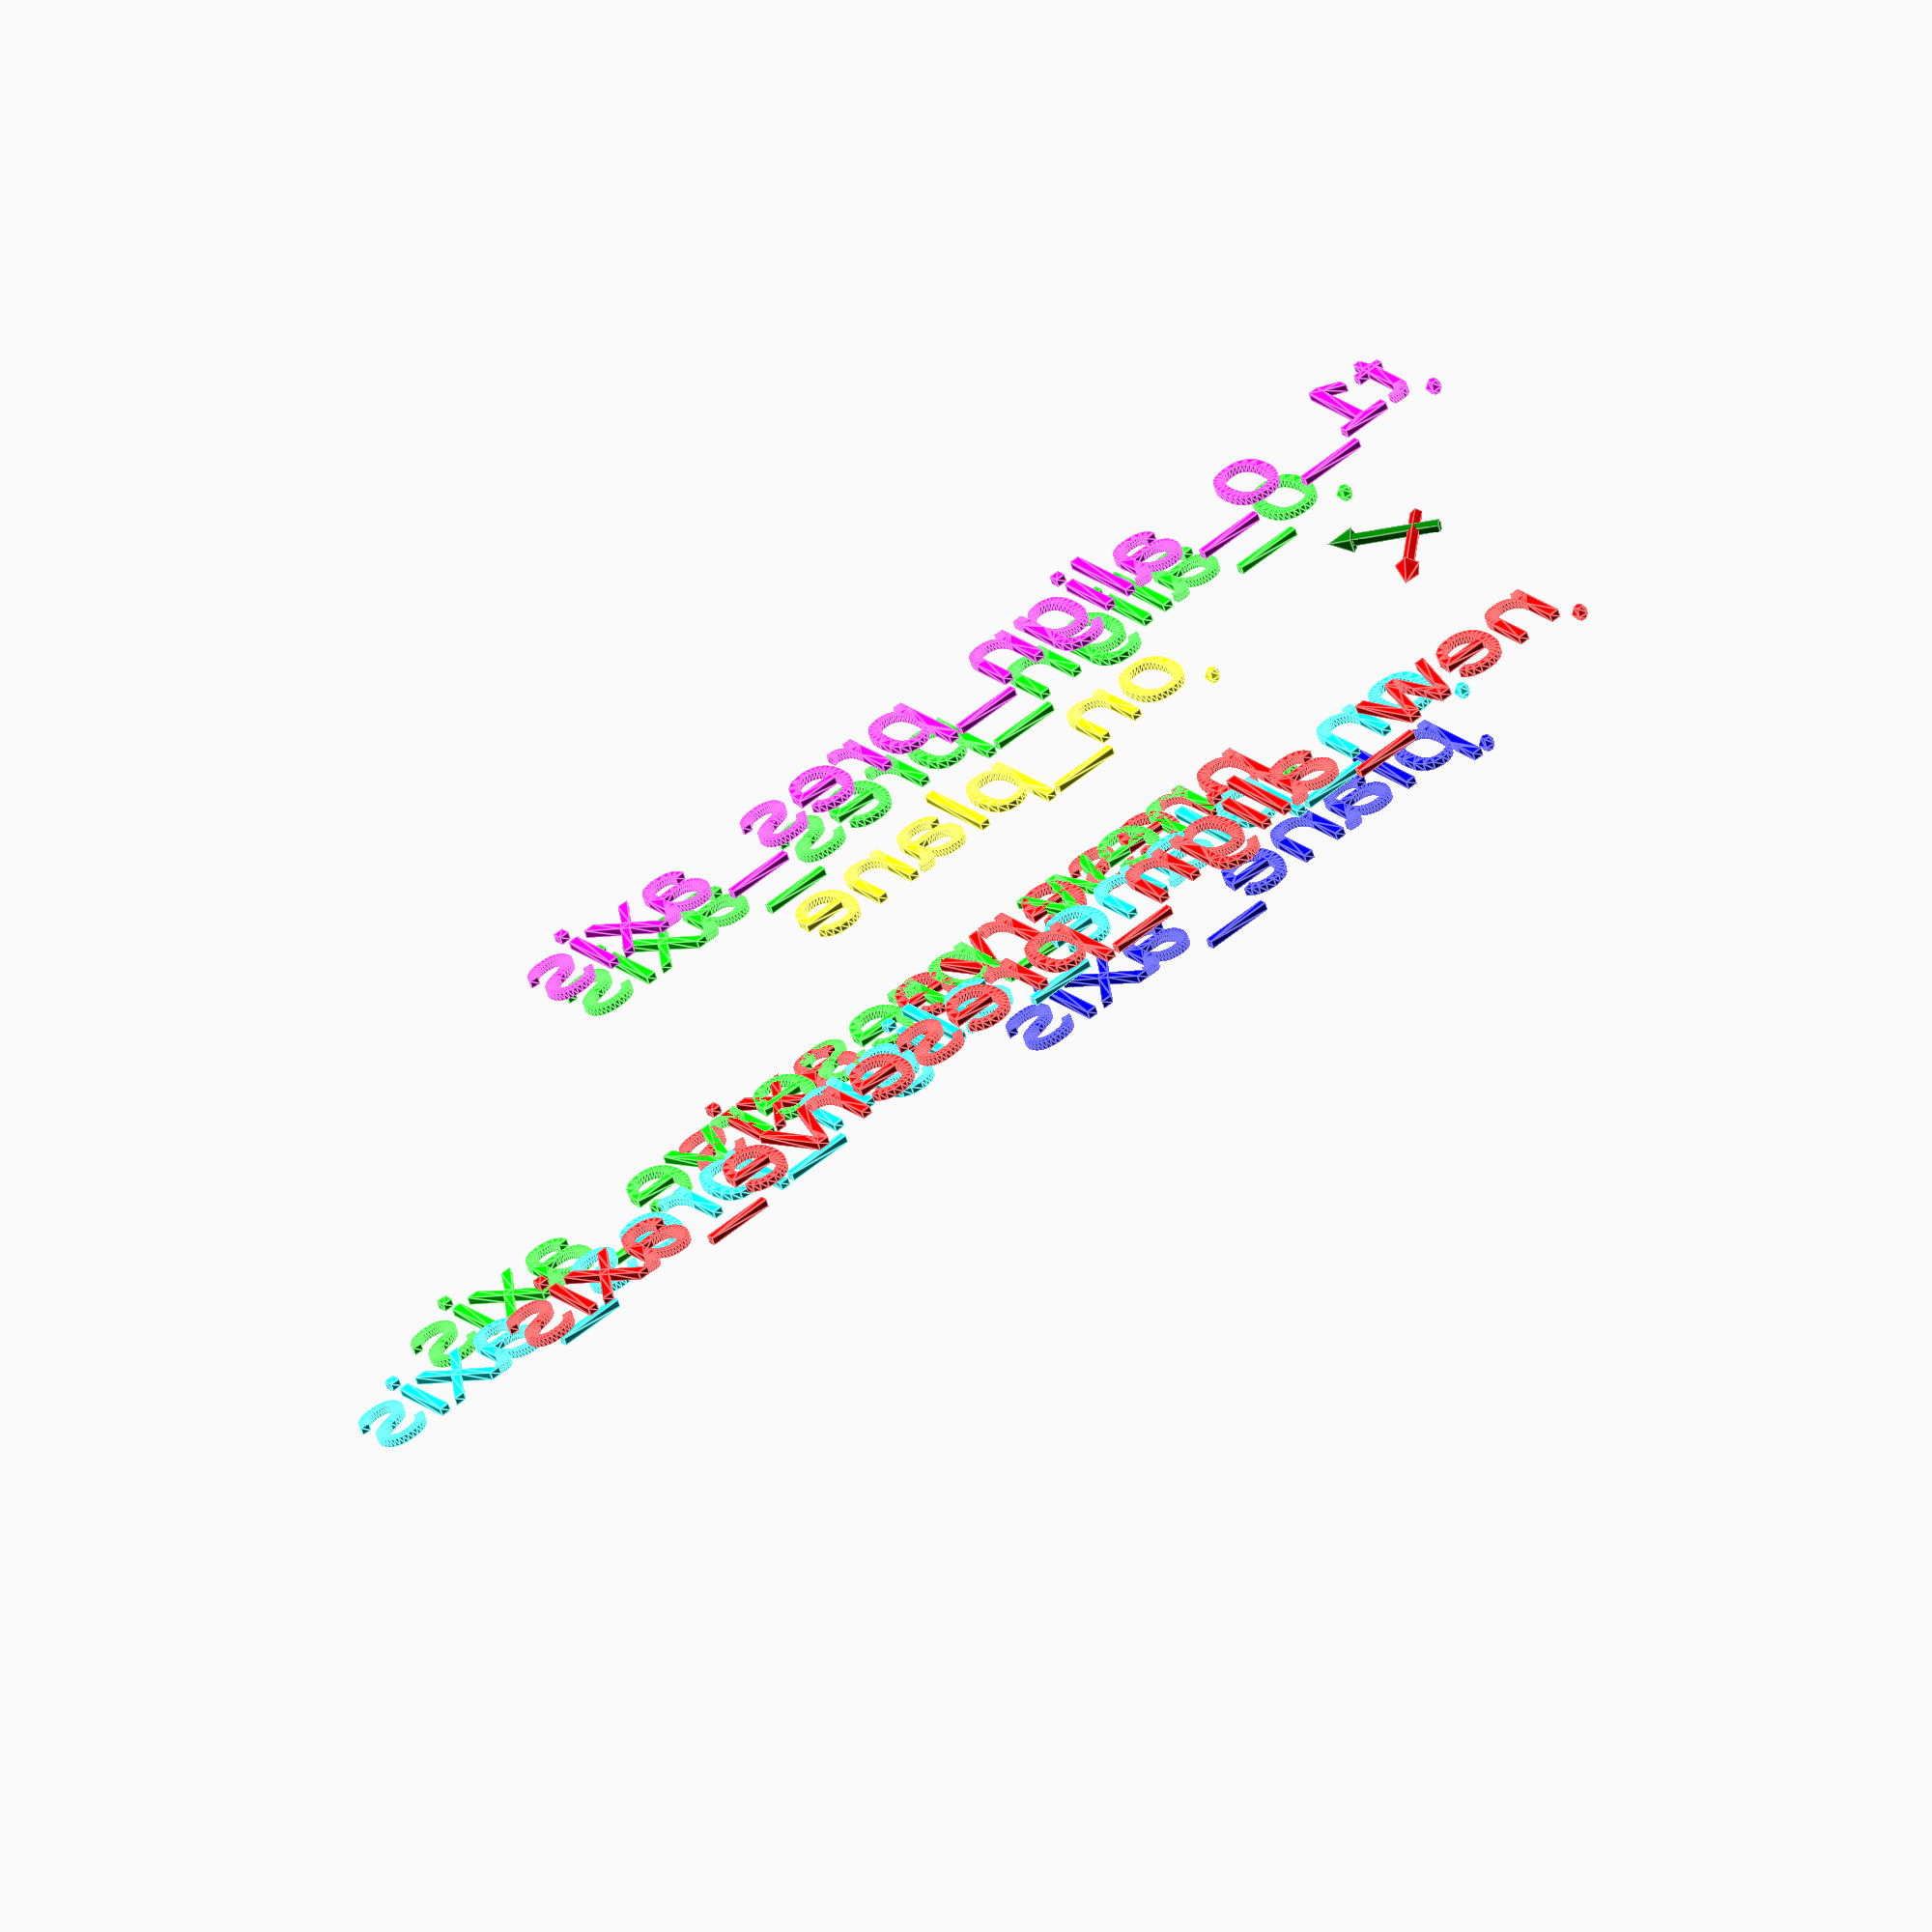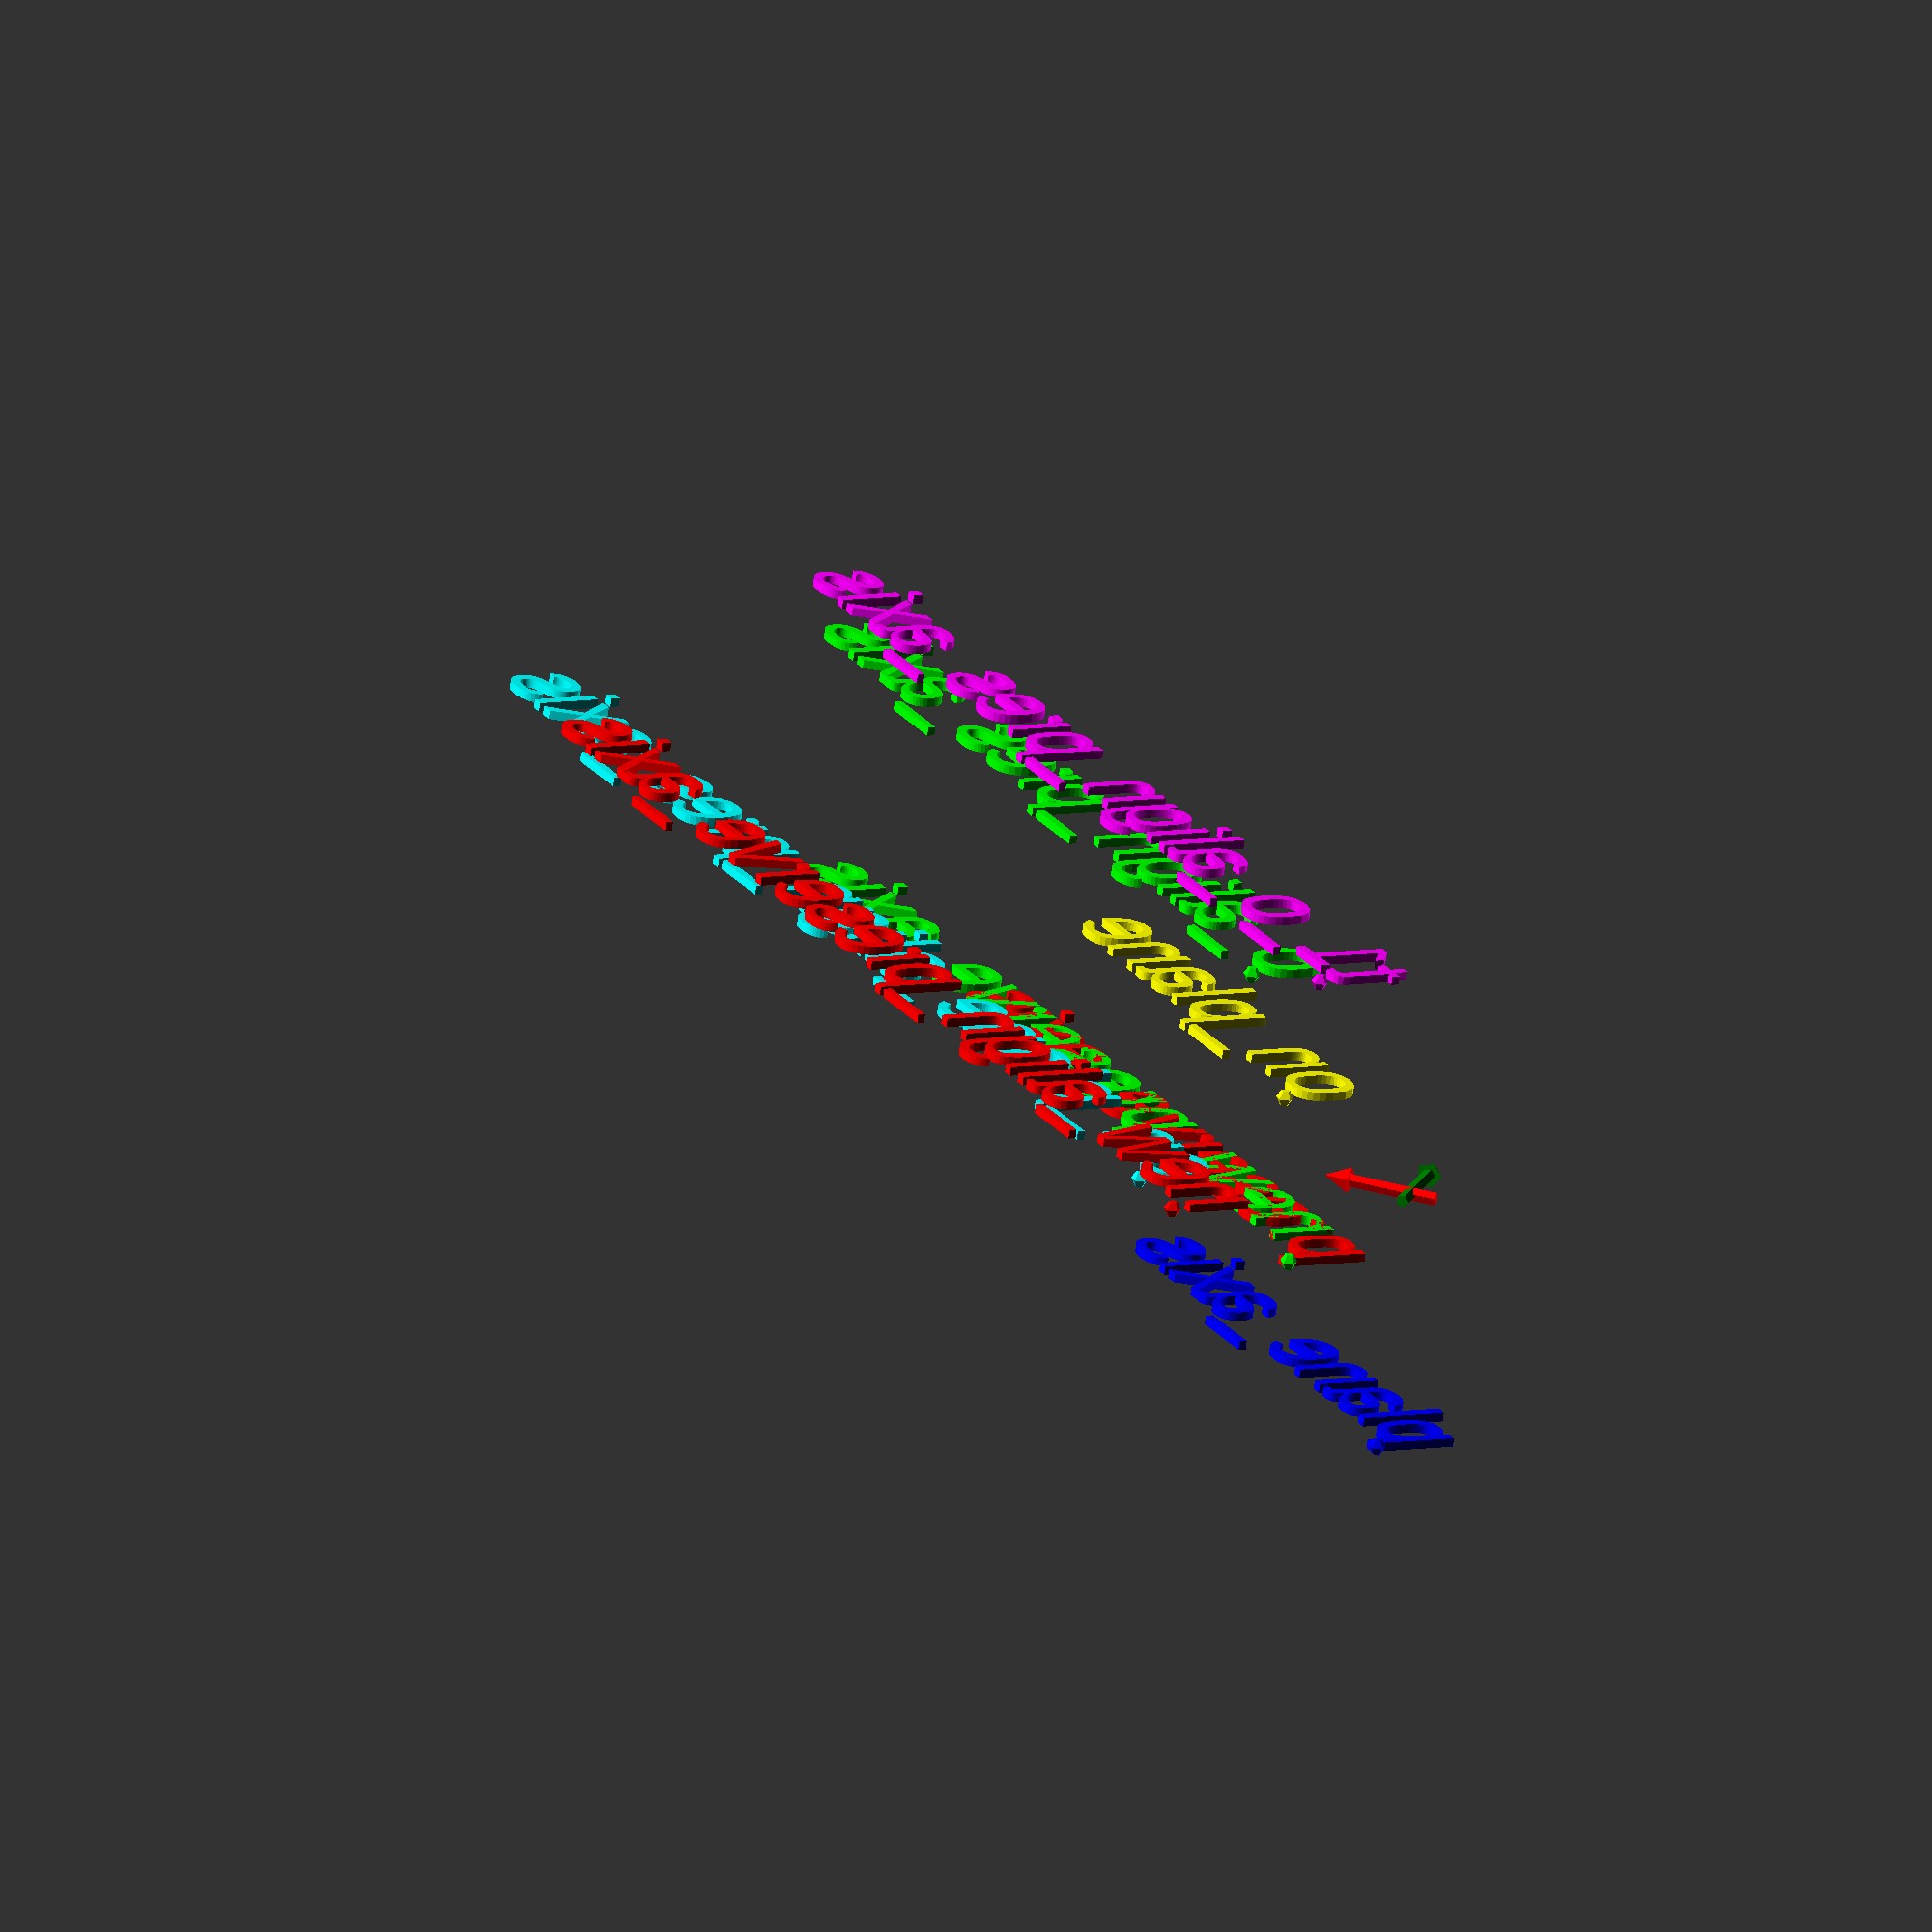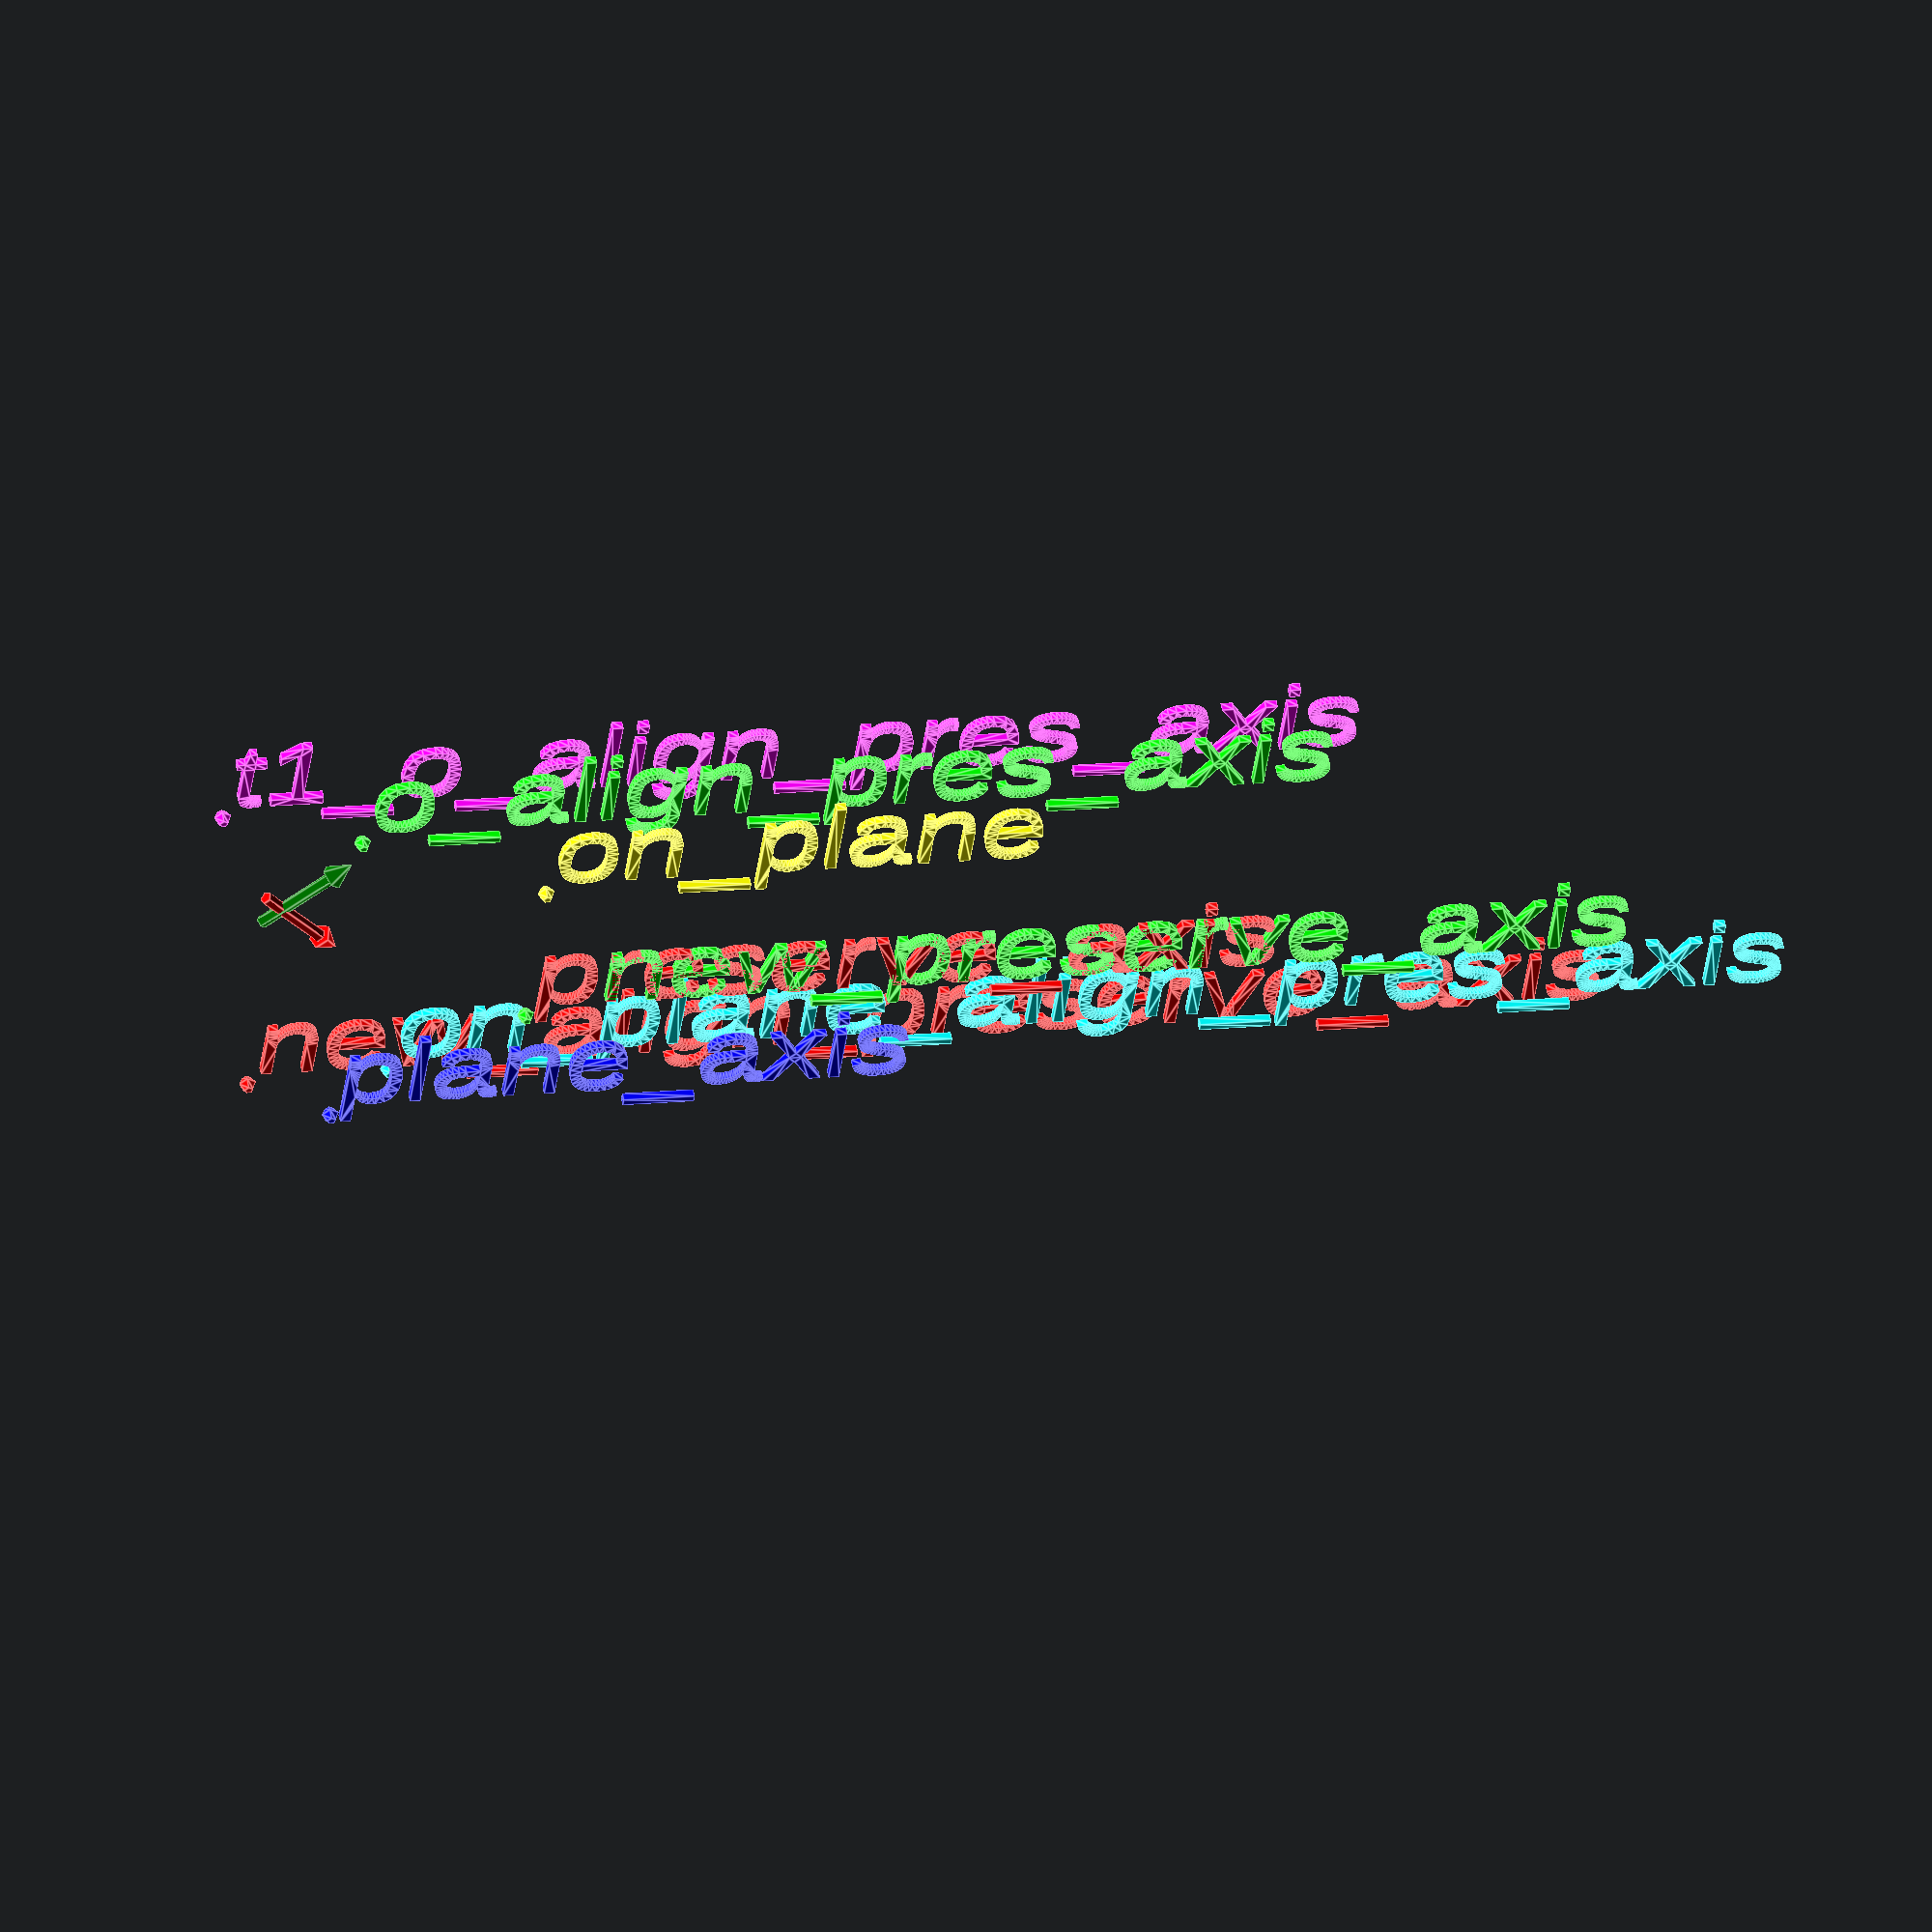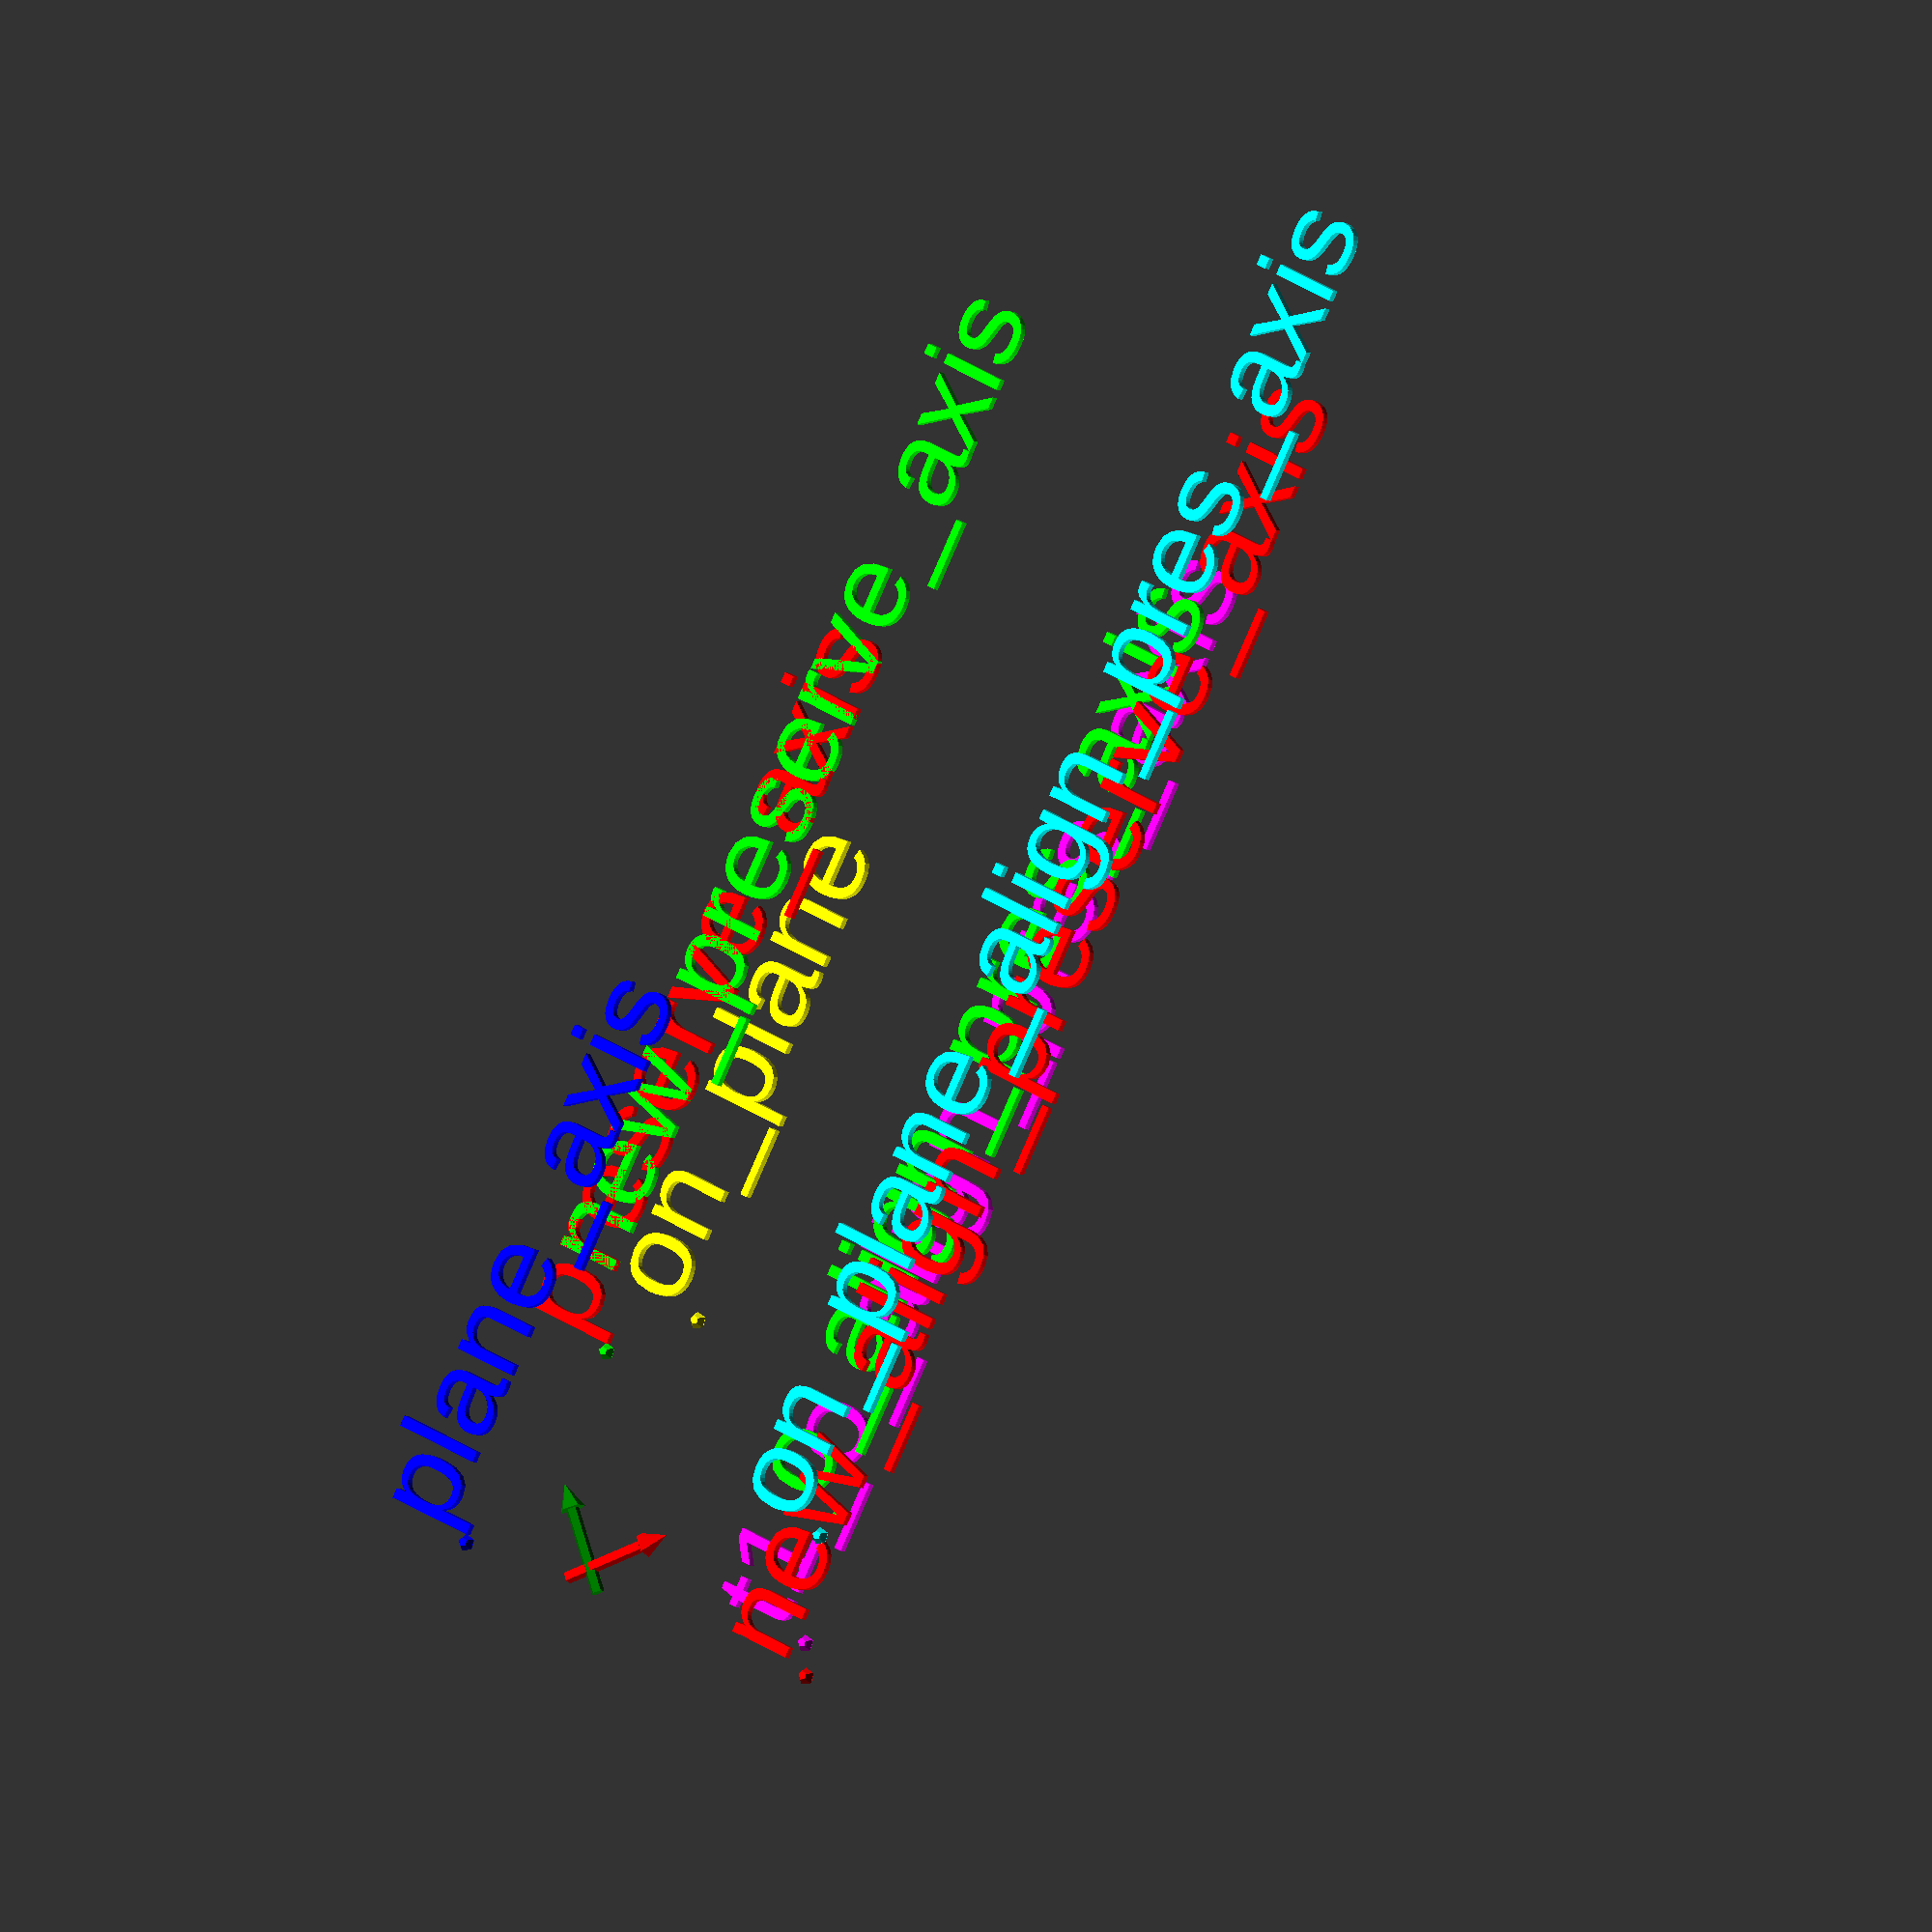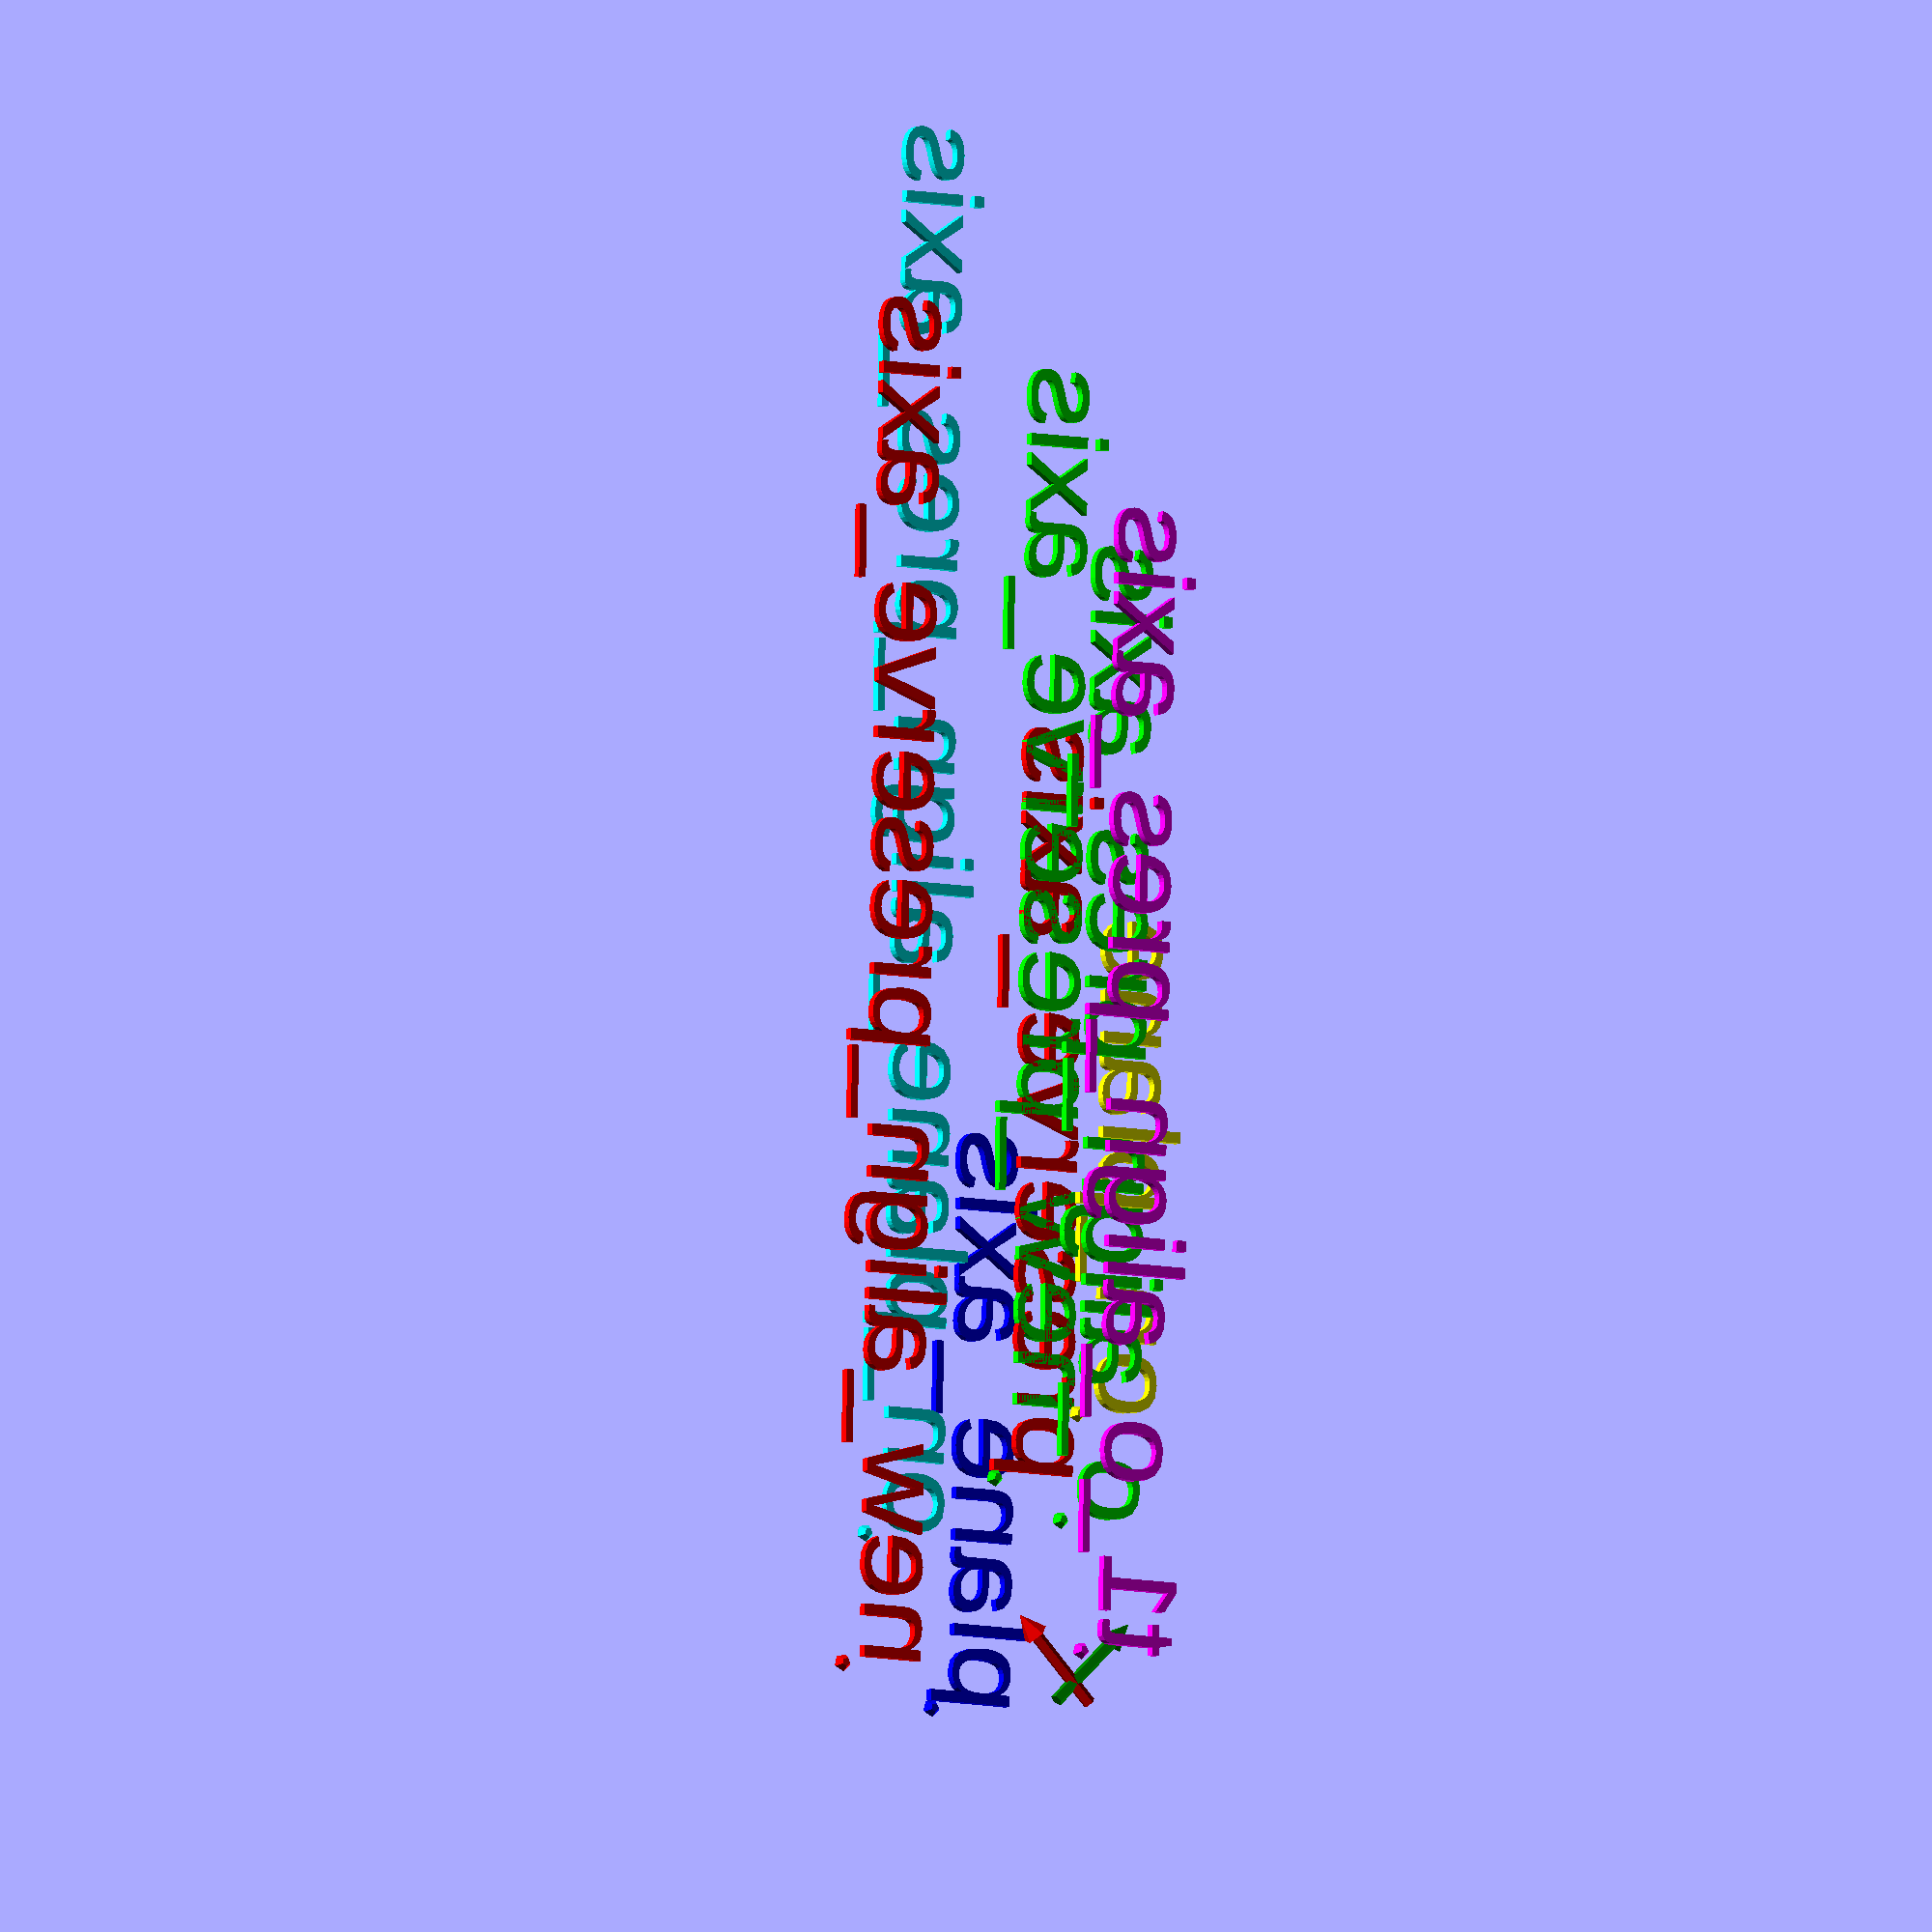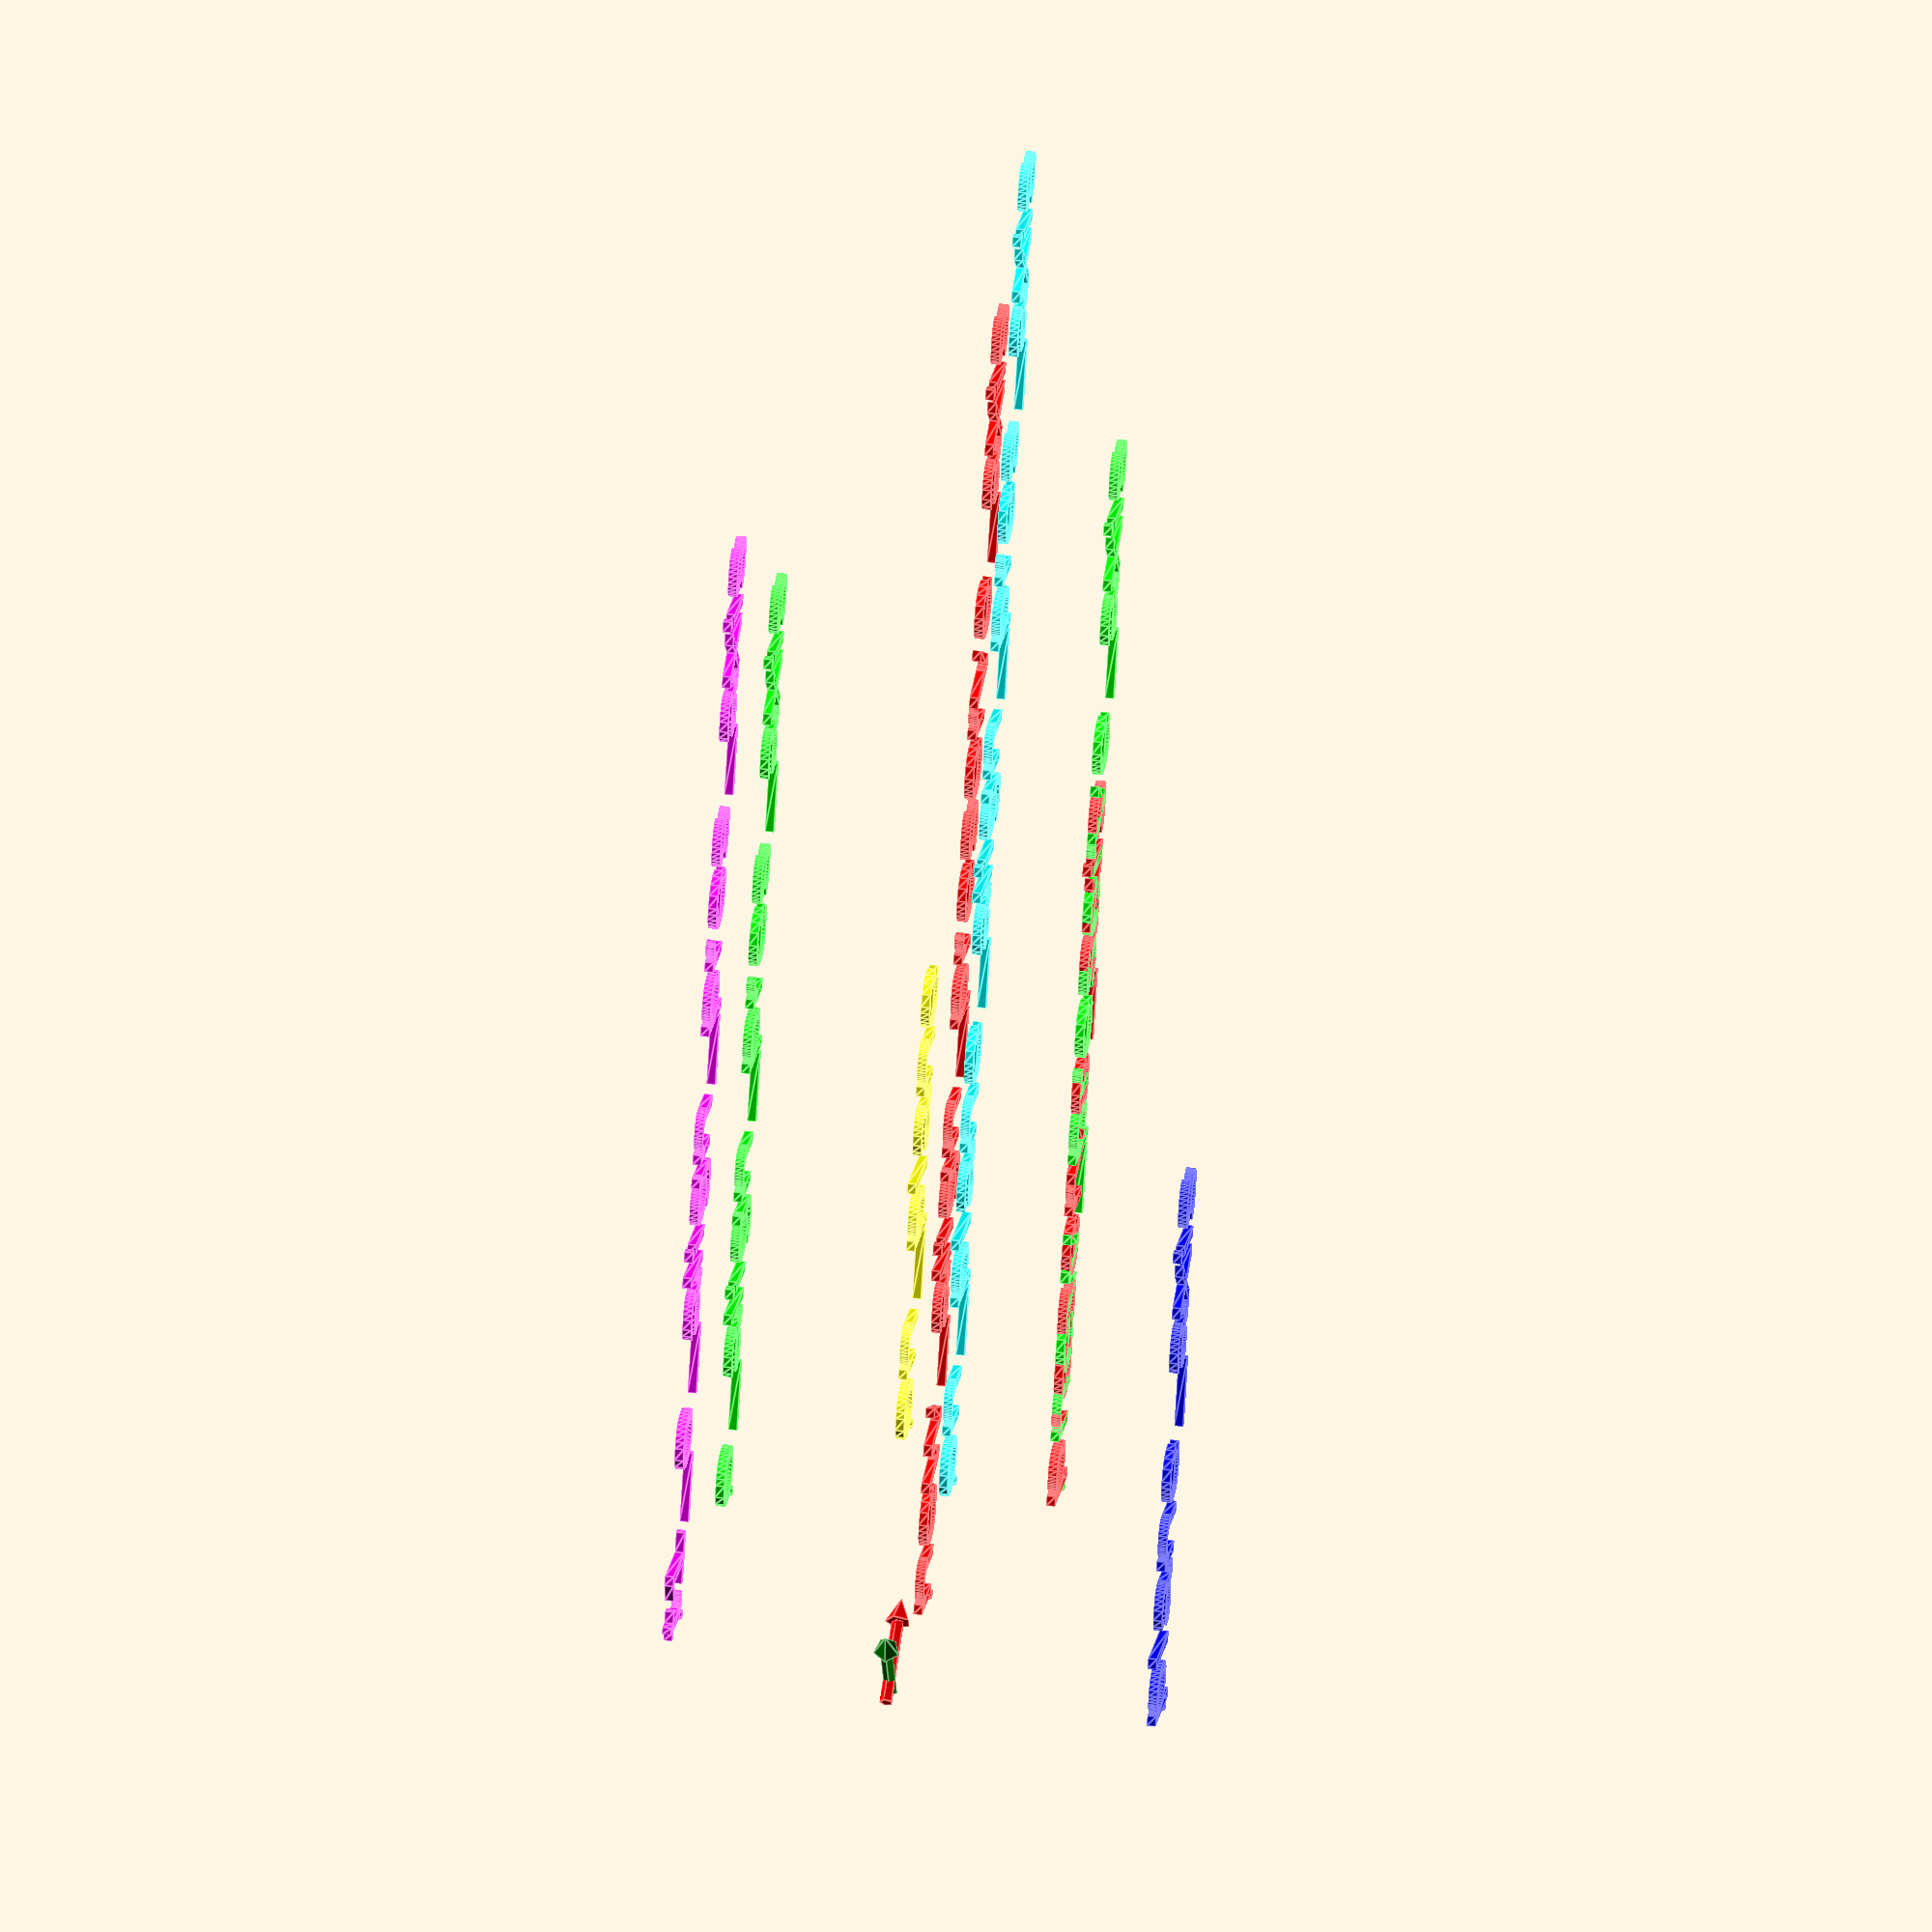
<openscad>
// Start: lazy_union
default_5_default_5();
// End: lazy_union

// Modules.

// 'PartMaterial undef-default - undef-default'
module default_5_default_5() {
  // 'None : _combine_solids_and_holes'
  union() {
    // 'coordinates : _combine_solids_and_holes'
    union() {
      // 'x_arrow'
      multmatrix(m=[[0.0, 0.0, -1.0, -3.0], [0.0, -1.0, 0.0, 0.0], [-1.0, 0.0, 0.0, 0.0], [0.0, 0.0, 0.0, 1.0]]) {
        // 'x_arrow'
        color(c=[1.0, 0.0, 0.0, 1.0]) {
          // 'x_arrow : _combine_solids_and_holes'
          union() {
            // 'stem'
            multmatrix(m=[[1.0, 0.0, 0.0, 0.0], [-0.0, -1.0, -0.0, -0.0], [-0.0, -0.0, -1.0, -0.0], [0.0, 0.0, 0.0, 1.0]]) {
              // 'stem : _combine_solids_and_holes'
              union() {
                // 'stem'
                cylinder(h=10.0, r1=0.75, r2=0.75, center=false);
              }
            }
            // 'head'
            multmatrix(m=[[1.0, 0.0, 0.0, 0.0], [0.0, -1.0, 0.0, 0.0], [0.0, 0.0, -1.0, -10.0], [0.0, 0.0, 0.0, 1.0]]) {
              // 'head : _combine_solids_and_holes'
              union() {
                // 'head'
                cylinder(h=3.0, r1=1.5, r2=0.0, center=false);
              }
            }
          }
        }
      }
      // 'y_arrow'
      multmatrix(m=[[-1.0, 0.0, 0.0, 0.0], [0.0, 0.0, -1.0, -3.0], [0.0, -1.0, 0.0, 0.0], [0.0, 0.0, 0.0, 1.0]]) {
        // 'y_arrow'
        color(c=[0.0, 0.5019607843137255, 0.0, 1.0]) {
          // 'y_arrow : _combine_solids_and_holes'
          union() {
            // 'stem'
            multmatrix(m=[[1.0, 0.0, 0.0, 0.0], [-0.0, -1.0, -0.0, -0.0], [-0.0, -0.0, -1.0, -0.0], [0.0, 0.0, 0.0, 1.0]]) {
              // 'stem : _combine_solids_and_holes'
              union() {
                // 'stem'
                cylinder(h=10.0, r1=0.75, r2=0.75, center=false);
              }
            }
            // 'head'
            multmatrix(m=[[1.0, 0.0, 0.0, 0.0], [0.0, -1.0, 0.0, 0.0], [0.0, 0.0, -1.0, -10.0], [0.0, 0.0, 0.0, 1.0]]) {
              // 'head : _combine_solids_and_holes'
              union() {
                // 'head'
                cylinder(h=3.0, r1=1.5, r2=0.0, center=false);
              }
            }
          }
        }
      }
    }
    // 'preserve_axis'
    multmatrix(m=[[1.0, 0.0, 0.0, 17.320508075688775], [0.0, 1.0, 0.0, 17.320508075688775], [0.0, 0.0, 1.0, 17.320508075688775], [0.0, 0.0, 0.0, 1.0]]) {
      // 'preserve_axis'
      color(c=[1.0, 0.0, 0.0, 1.0]) {
        // 'preserve_axis : _combine_solids_and_holes'
        union() {
          // 'preserve_axis'
          sphere(r=1.0);
        }
      }
    }
    // ('text', 'preserve_axis')
    multmatrix(m=[[0.7071067811865475, -0.7071067811865475, 0.0, 17.320508075688775], [0.7071067811865475, 0.7071067811865475, 0.0, 17.320508075688775], [0.0, 0.0, 1.0, 17.320508075688775], [0.0, 0.0, 0.0, 1.0]]) {
      // ('text', 'preserve_axis')
      color(c=[1.0, 0.0, 0.0, 1.0]) {
        // "('text', 'preserve_axis') : _combine_solids_and_holes"
        union() {
          // ('text', 'preserve_axis')
          linear_extrude(height=1.0) {
            translate(v=[0.0, 0.0, -0.5]) {
              text(text="preserve_axis", size=10.0, halign="left", valign="bottom", spacing=1.0, direction="ltr");
            }
          }
        }
      }
    }
    // 'o_align_pres_axis'
    multmatrix(m=[[1.0, 0.0, 0.0, 21.213203435596434], [0.0, 1.0, 0.0, 2.4980018054066022e-15], [0.0, 0.0, 1.0, -21.213203435596437], [0.0, 0.0, 0.0, 1.0]]) {
      // 'o_align_pres_axis'
      color(c=[0.0, 1.0, 0.0, 1.0]) {
        // 'o_align_pres_axis : _combine_solids_and_holes'
        union() {
          // 'o_align_pres_axis'
          sphere(r=1.0);
        }
      }
    }
    // ('text', 'o_align_pres_axis')
    multmatrix(m=[[0.7071067811865475, -0.7071067811865475, 0.0, 21.213203435596434], [0.7071067811865475, 0.7071067811865475, 0.0, 2.51214793389404e-15], [0.0, 0.0, 1.0, -21.213203435596437], [0.0, 0.0, 0.0, 1.0]]) {
      // ('text', 'o_align_pres_axis')
      color(c=[0.0, 1.0, 0.0, 1.0]) {
        // "('text', 'o_align_pres_axis') : _combine_solids_and_holes"
        union() {
          // ('text', 'o_align_pres_axis')
          linear_extrude(height=1.0) {
            translate(v=[0.0, 0.0, -0.5]) {
              text(text="o_align_pres_axis", size=10.0, halign="left", valign="bottom", spacing=1.0, direction="ltr");
            }
          }
        }
      }
    }
    // 'plane_axis'
    multmatrix(m=[[1.0, 0.0, 0.0, 0.0], [0.0, 1.0, 0.0, 0.0], [0.0, 0.0, 1.0, 30.0], [0.0, 0.0, 0.0, 1.0]]) {
      // 'plane_axis'
      color(c=[0.0, 0.0, 1.0, 1.0]) {
        // 'plane_axis : _combine_solids_and_holes'
        union() {
          // 'plane_axis'
          sphere(r=1.0);
        }
      }
    }
    // ('text', 'plane_axis')
    multmatrix(m=[[0.7071067811865475, -0.7071067811865475, 0.0, 0.0], [0.7071067811865475, 0.7071067811865475, 0.0, 0.0], [0.0, 0.0, 1.0, 30.0], [0.0, 0.0, 0.0, 1.0]]) {
      // ('text', 'plane_axis')
      color(c=[0.0, 0.0, 1.0, 1.0]) {
        // "('text', 'plane_axis') : _combine_solids_and_holes"
        union() {
          // ('text', 'plane_axis')
          linear_extrude(height=1.0) {
            translate(v=[0.0, 0.0, -0.5]) {
              text(text="plane_axis", size=10.0, halign="left", valign="bottom", spacing=1.0, direction="ltr");
            }
          }
        }
      }
    }
    // 'on_plane'
    multmatrix(m=[[1.0, 0.0, 0.0, 21.213203435596427], [0.0, 1.0, 0.0, 21.213203435596427], [0.0, 0.0, 1.0, 0.0], [0.0, 0.0, 0.0, 1.0]]) {
      // 'on_plane'
      color(c=[1.0, 1.0, 0.0, 1.0]) {
        // 'on_plane : _combine_solids_and_holes'
        union() {
          // 'on_plane'
          sphere(r=1.0);
        }
      }
    }
    // ('text', 'on_plane')
    multmatrix(m=[[0.7071067811865475, -0.7071067811865475, 0.0, 21.213203435596427], [0.7071067811865475, 0.7071067811865475, 0.0, 21.213203435596427], [0.0, 0.0, 1.0, 0.0], [0.0, 0.0, 0.0, 1.0]]) {
      // ('text', 'on_plane')
      color(c=[1.0, 1.0, 0.0, 1.0]) {
        // "('text', 'on_plane') : _combine_solids_and_holes"
        union() {
          // ('text', 'on_plane')
          linear_extrude(height=1.0) {
            translate(v=[0.0, 0.0, -0.5]) {
              text(text="on_plane", size=10.0, halign="left", valign="bottom", spacing=1.0, direction="ltr");
            }
          }
        }
      }
    }
    // 't1_o_align_pres_axis'
    multmatrix(m=[[1.0, 0.0, 0.0, 10.606601717798217], [0.0, 1.0, 0.0, -10.606601717798217], [0.0, 0.0, 1.0, -25.98076211353317], [0.0, 0.0, 0.0, 1.0]]) {
      // 't1_o_align_pres_axis'
      color(c=[1.0, 0.0, 1.0, 1.0]) {
        // 't1_o_align_pres_axis : _combine_solids_and_holes'
        union() {
          // 't1_o_align_pres_axis'
          sphere(r=1.0);
        }
      }
    }
    // ('text', 't1_o_align_pres_axis')
    multmatrix(m=[[0.7071067811865475, -0.7071067811865475, 0.0, 10.606601717798217], [0.7071067811865475, 0.7071067811865475, 0.0, -10.606601717798217], [0.0, 0.0, 1.0, -25.98076211353317], [0.0, 0.0, 0.0, 1.0]]) {
      // ('text', 't1_o_align_pres_axis')
      color(c=[1.0, 0.0, 1.0, 1.0]) {
        // "('text', 't1_o_align_pres_axis') : _combine_solids_and_holes"
        union() {
          // ('text', 't1_o_align_pres_axis')
          linear_extrude(height=1.0) {
            translate(v=[0.0, 0.0, -0.5]) {
              text(text="t1_o_align_pres_axis", size=10.0, halign="left", valign="bottom", spacing=1.0, direction="ltr");
            }
          }
        }
      }
    }
    // 'on_plane_align_pres_axis'
    multmatrix(m=[[1.0, 0.0, 0.0, 28.900283633463903], [0.0, 1.0, 0.0, -7.687080197867473], [0.0, 0.0, 1.0, 2.3837793389683677], [0.0, 0.0, 0.0, 1.0]]) {
      // 'on_plane_align_pres_axis'
      color(c=[0.0, 1.0, 1.0, 1.0]) {
        // 'on_plane_align_pres_axis : _combine_solids_and_holes'
        union() {
          // 'on_plane_align_pres_axis'
          sphere(r=1.0);
        }
      }
    }
    // ('text', 'on_plane_align_pres_axis')
    multmatrix(m=[[0.7071067811865475, -0.7071067811865475, 0.0, 28.900283633463903], [0.7071067811865475, 0.7071067811865475, 0.0, -7.687080197867473], [0.0, 0.0, 1.0, 2.3837793389683677], [0.0, 0.0, 0.0, 1.0]]) {
      // ('text', 'on_plane_align_pres_axis')
      color(c=[0.0, 1.0, 1.0, 1.0]) {
        // "('text', 'on_plane_align_pres_axis') : _combine_solids_and_holes"
        union() {
          // ('text', 'on_plane_align_pres_axis')
          linear_extrude(height=1.0) {
            translate(v=[0.0, 0.0, -0.5]) {
              text(text="on_plane_align_pres_axis", size=10.0, halign="left", valign="bottom", spacing=1.0, direction="ltr");
            }
          }
        }
      }
    }
    // 'new_align_preserve_axis'
    multmatrix(m=[[1.0, 0.0, 0.0, 21.213203435596427], [0.0, 1.0, 0.0, -21.21320343559643], [0.0, 0.0, 1.0, -3.71993147696305e-16], [0.0, 0.0, 0.0, 1.0]]) {
      // 'new_align_preserve_axis'
      color(c=[1.0, 0.0, 0.0, 1.0]) {
        // 'new_align_preserve_axis : _combine_solids_and_holes'
        union() {
          // 'new_align_preserve_axis'
          sphere(r=1.0);
        }
      }
    }
    // ('text', 'new_align_preserve_axis')
    multmatrix(m=[[0.7071067811865475, -0.7071067811865475, 0.0, 21.213203435596427], [0.7071067811865475, 0.7071067811865475, 0.0, -21.21320343559643], [0.0, 0.0, 1.0, -3.71993147696305e-16], [0.0, 0.0, 0.0, 1.0]]) {
      // ('text', 'new_align_preserve_axis')
      color(c=[1.0, 0.0, 0.0, 1.0]) {
        // "('text', 'new_align_preserve_axis') : _combine_solids_and_holes"
        union() {
          // ('text', 'new_align_preserve_axis')
          linear_extrude(height=1.0) {
            translate(v=[0.0, 0.0, -0.5]) {
              text(text="new_align_preserve_axis", size=10.0, halign="left", valign="bottom", spacing=1.0, direction="ltr");
            }
          }
        }
      }
    }
    // '  new_preserve_axis'
    multmatrix(m=[[1.0, 0.0, 0.0, 17.320508075688775], [0.0, 1.0, 0.0, 17.320508075688778], [0.0, 0.0, 1.0, 17.320508075688778], [0.0, 0.0, 0.0, 1.0]]) {
      // '  new_preserve_axis'
      color(c=[0.0, 1.0, 0.0, 1.0]) {
        // '  new_preserve_axis : _combine_solids_and_holes'
        union() {
          // '  new_preserve_axis'
          sphere(r=1.0);
        }
      }
    }
    // ('text', '  new_preserve_axis')
    multmatrix(m=[[0.7071067811865475, -0.7071067811865475, 0.0, 17.320508075688775], [0.7071067811865475, 0.7071067811865475, 0.0, 17.320508075688778], [0.0, 0.0, 1.0, 17.320508075688778], [0.0, 0.0, 0.0, 1.0]]) {
      // ('text', '  new_preserve_axis')
      color(c=[0.0, 1.0, 0.0, 1.0]) {
        // "('text', '  new_preserve_axis') : _combine_solids_and_holes"
        union() {
          // ('text', '  new_preserve_axis')
          linear_extrude(height=1.0) {
            translate(v=[0.0, 0.0, -0.5]) {
              text(text="  new_preserve_axis", size=10.0, halign="left", valign="bottom", spacing=1.0, direction="ltr");
            }
          }
        }
      }
    }
  }
} // end module default_5_default_5


</openscad>
<views>
elev=234.8 azim=264.5 roll=344.4 proj=o view=edges
elev=70.2 azim=342.8 roll=173.0 proj=o view=solid
elev=129.4 azim=232.4 roll=190.3 proj=o view=edges
elev=5.9 azim=341.5 roll=27.2 proj=o view=wireframe
elev=6.3 azim=314.0 roll=148.4 proj=o view=wireframe
elev=317.0 azim=339.3 roll=278.1 proj=o view=edges
</views>
